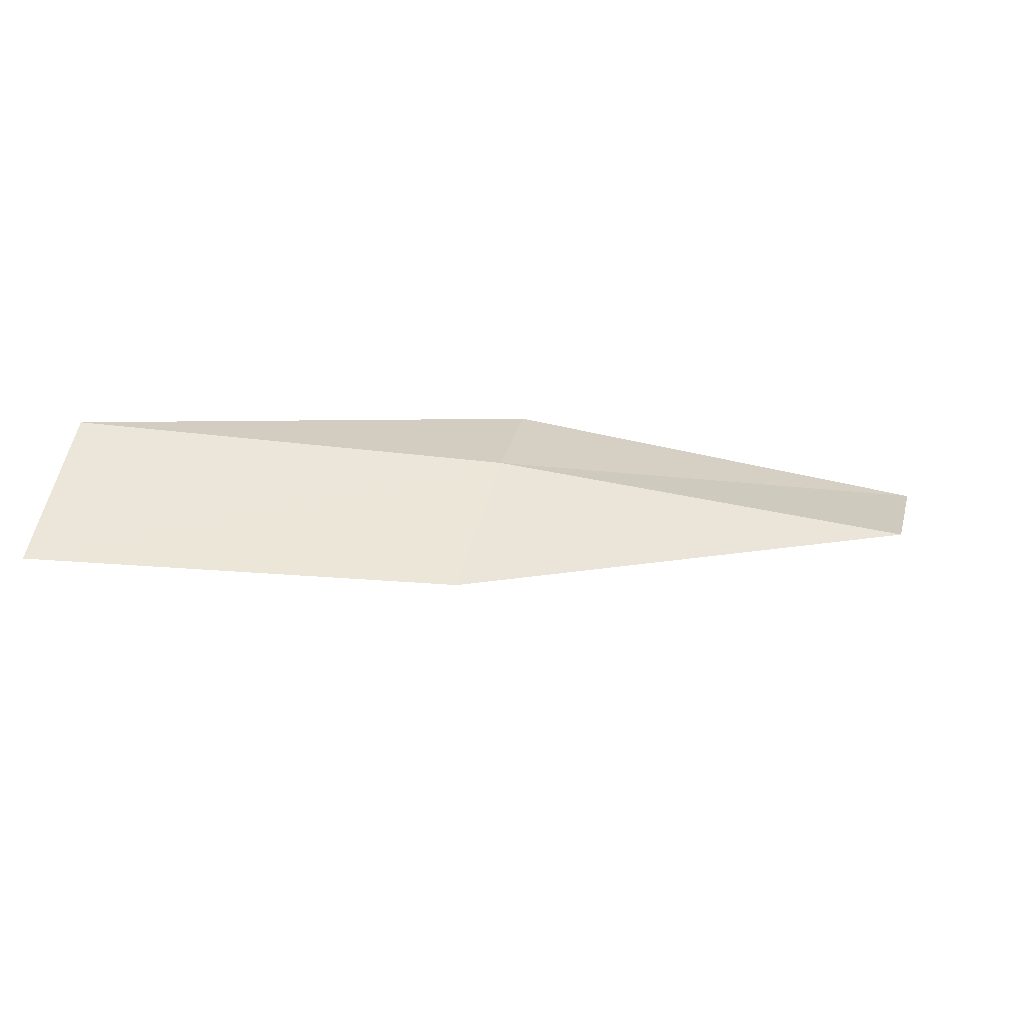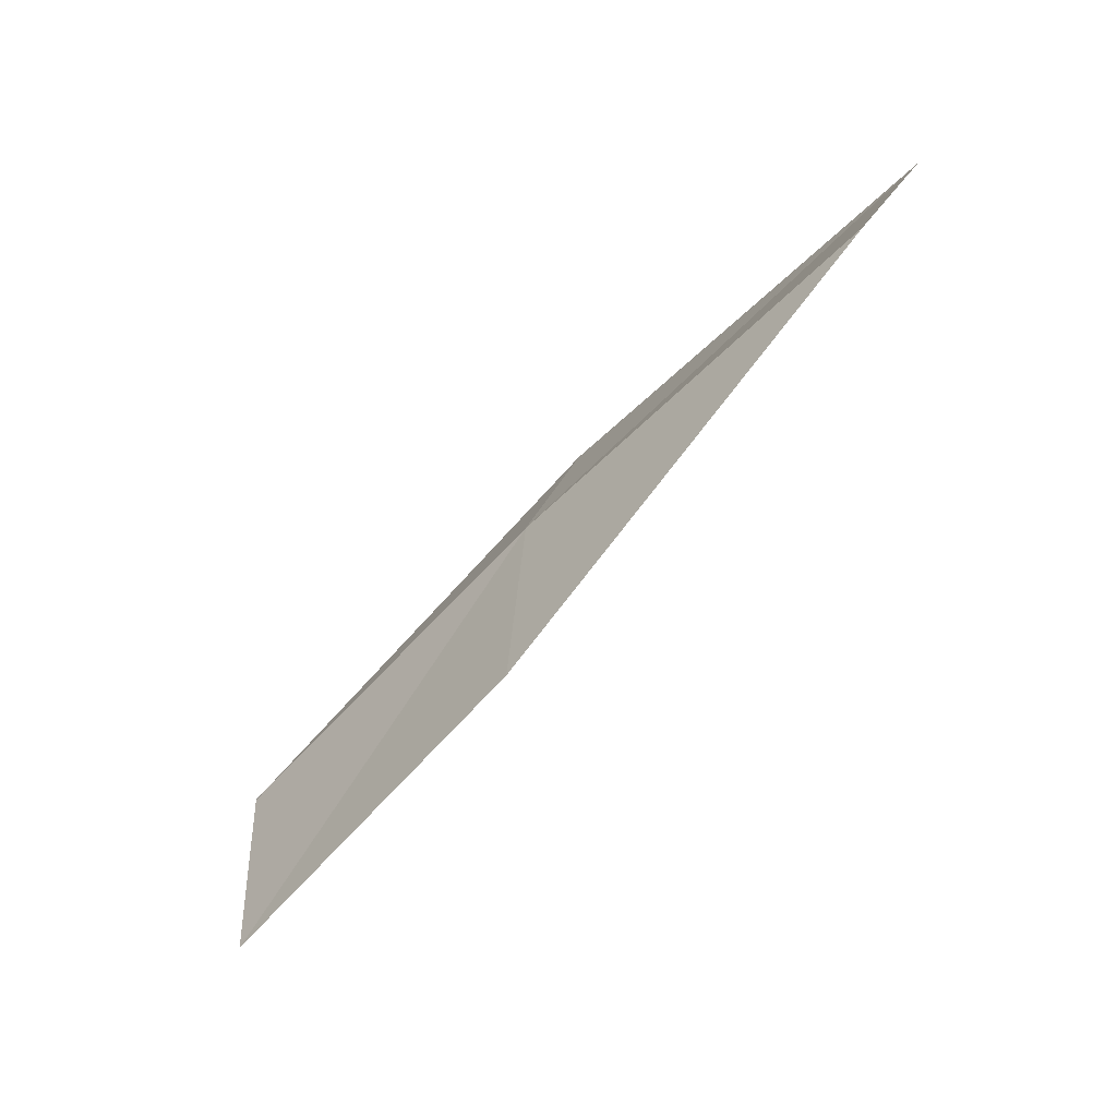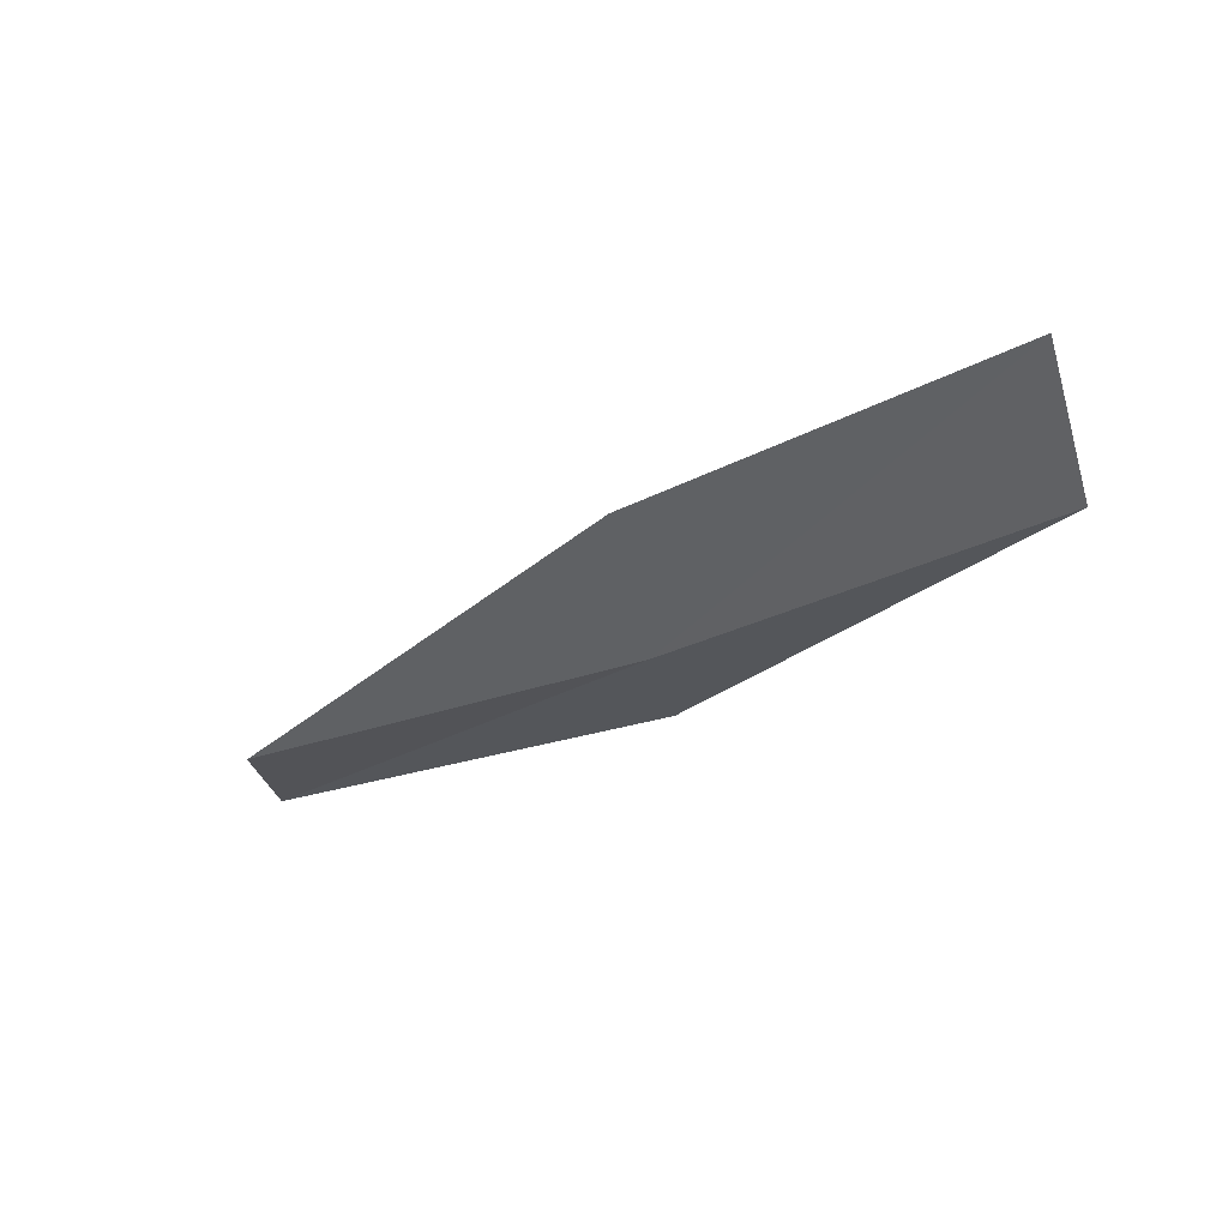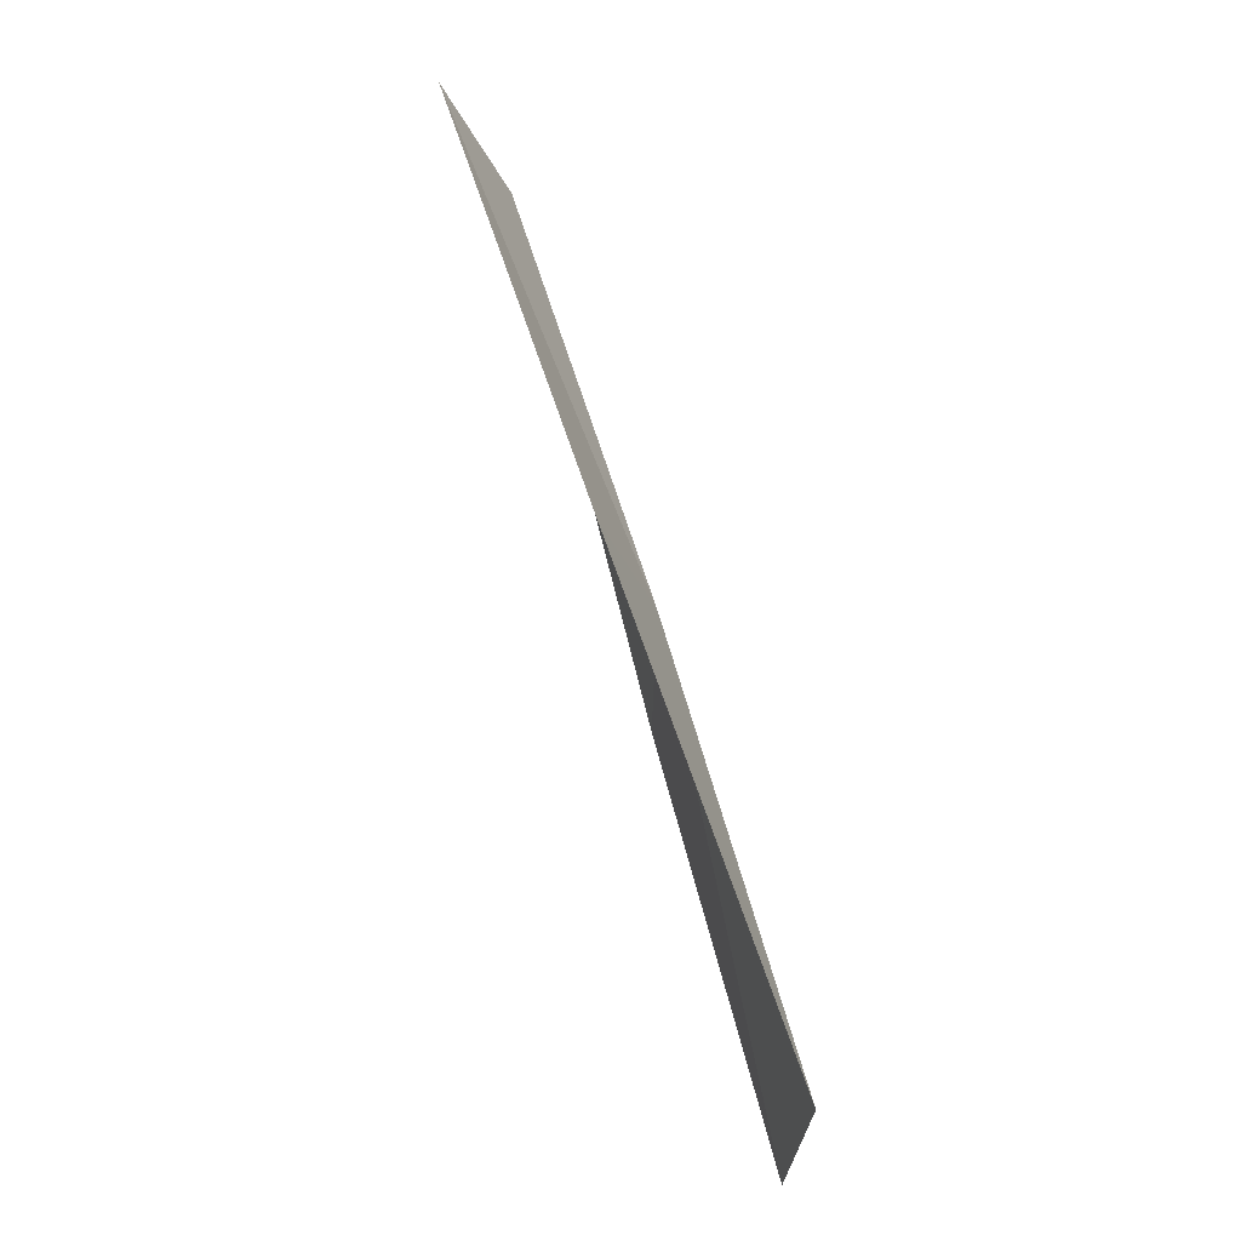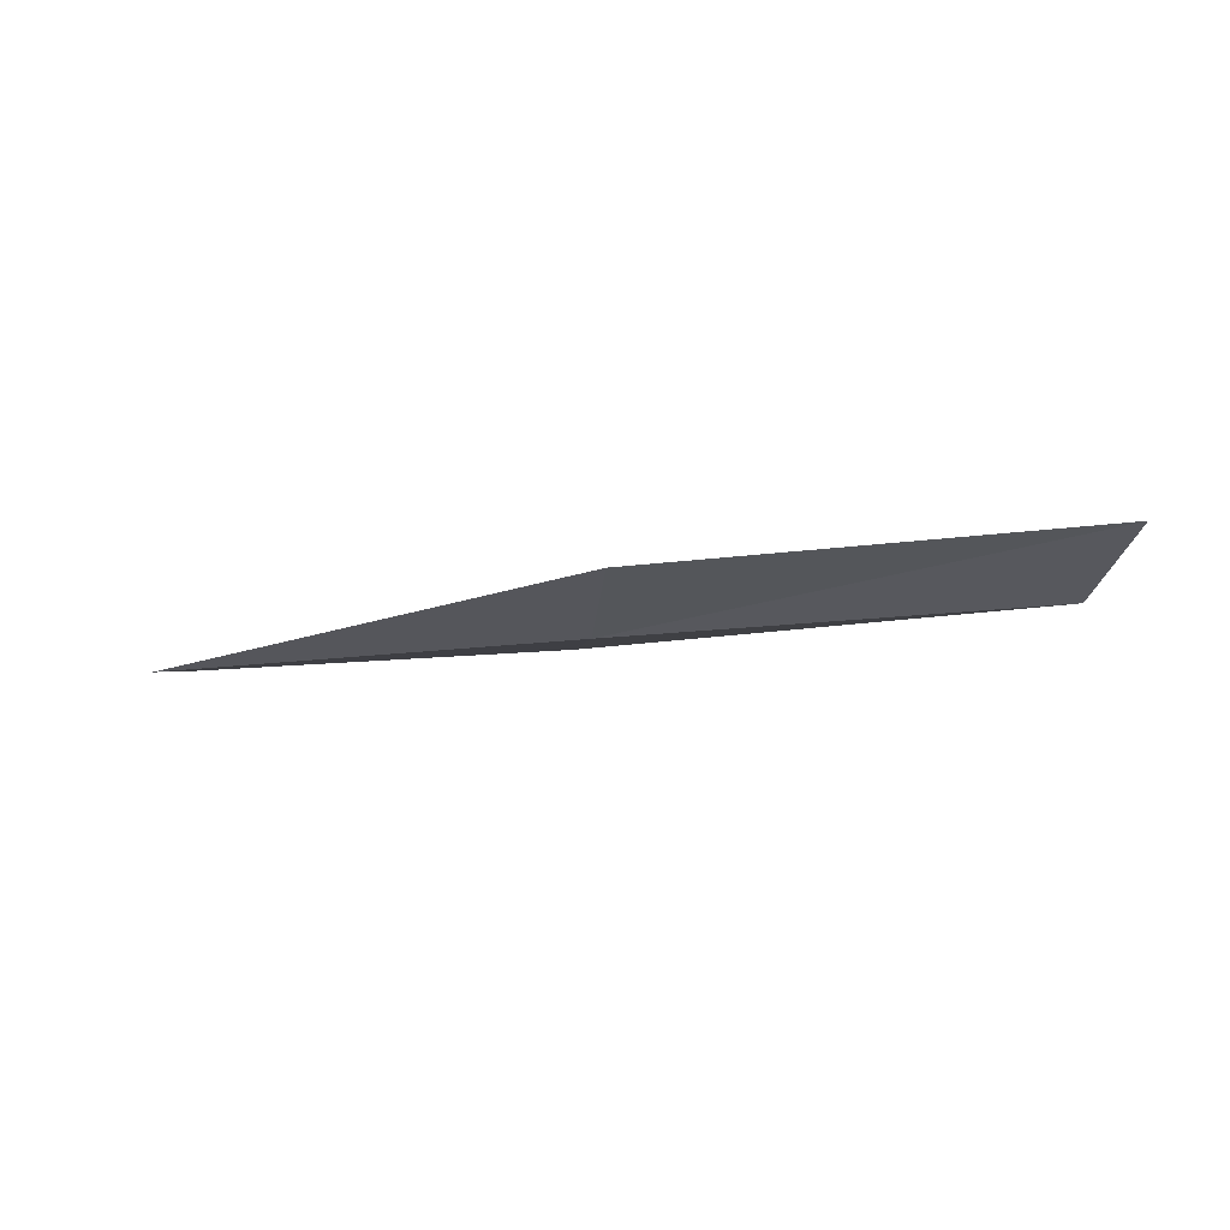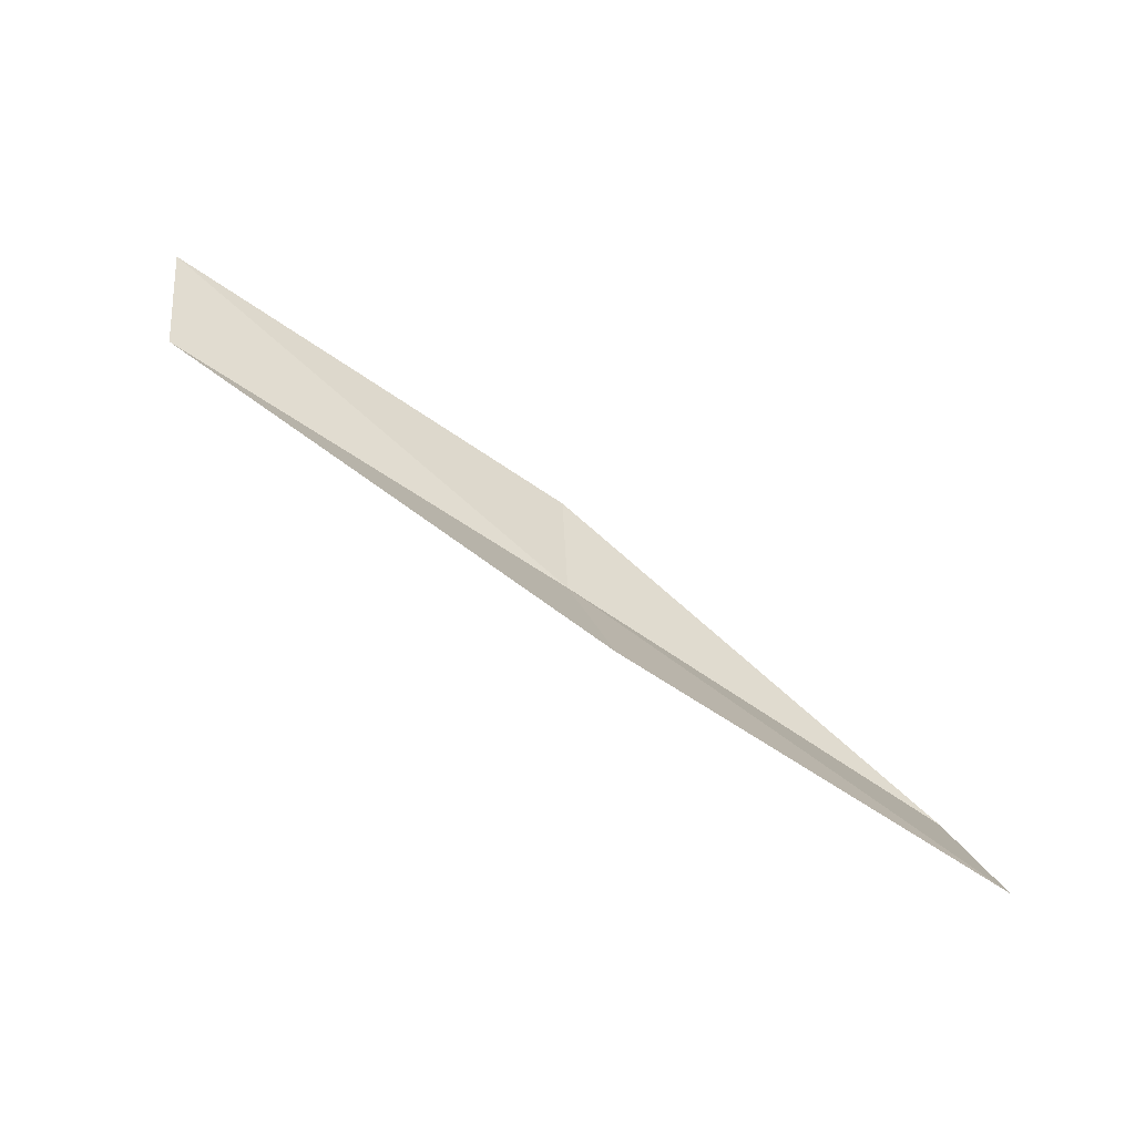
<metadata>
{"format":"obj","ext":"obj","renderer":"f3d","projection":"perspective","resolution":1024,"background":"white","views":[{"elev":-47.9,"azim":170.9,"up":"+Y"},{"elev":-54.0,"azim":-129.0,"up":"+Y"},{"elev":-43.2,"azim":25.0,"up":"+Z"},{"elev":66.3,"azim":76.1,"up":"+Y"},{"elev":-8.2,"azim":-172.8,"up":"+Z"},{"elev":-75.0,"azim":-29.6,"up":"+Y"}]}
</metadata>
<code>
v -3.996 17.49 0.1986
v -2.168 17.32 0.1137
v -2.069 16.55 0.2074
v -3.821 16.73 0.2537
v -4.127 18.05 0.3828
v -5.878 17.45 0.3079
v -6.061 17.99 0.5207
f 1 3 2
f 1 4 3
f 1 2 5
f 1 6 4
f 1 5 7
f 1 7 6

</code>
